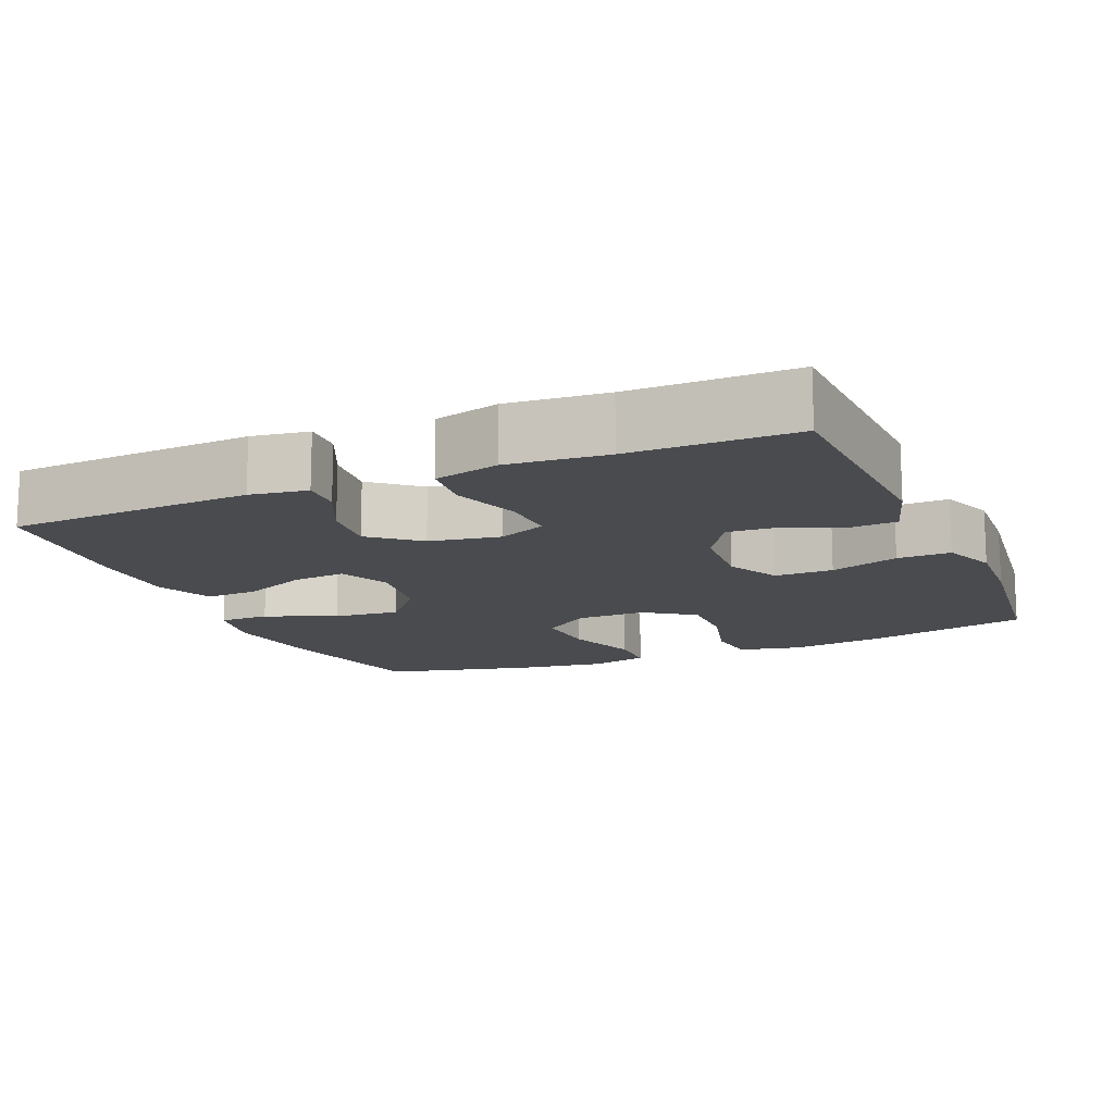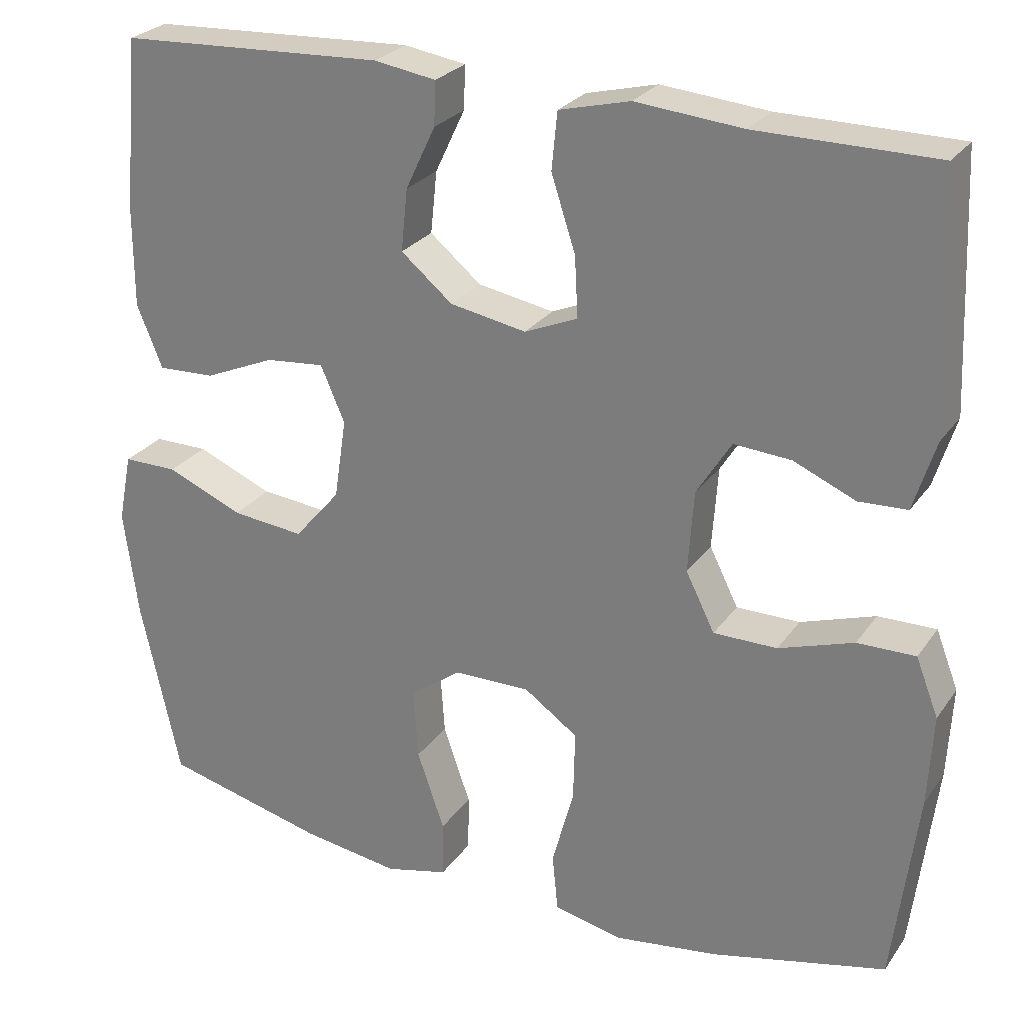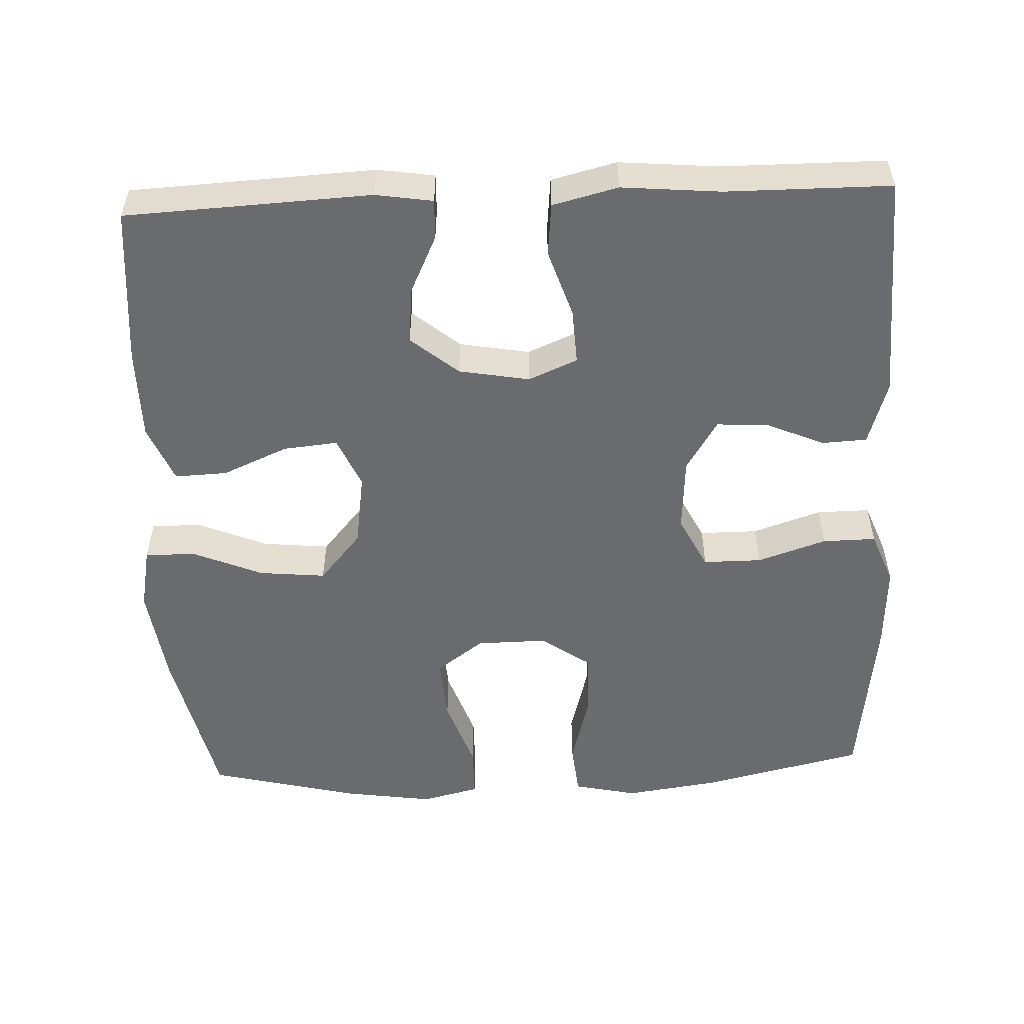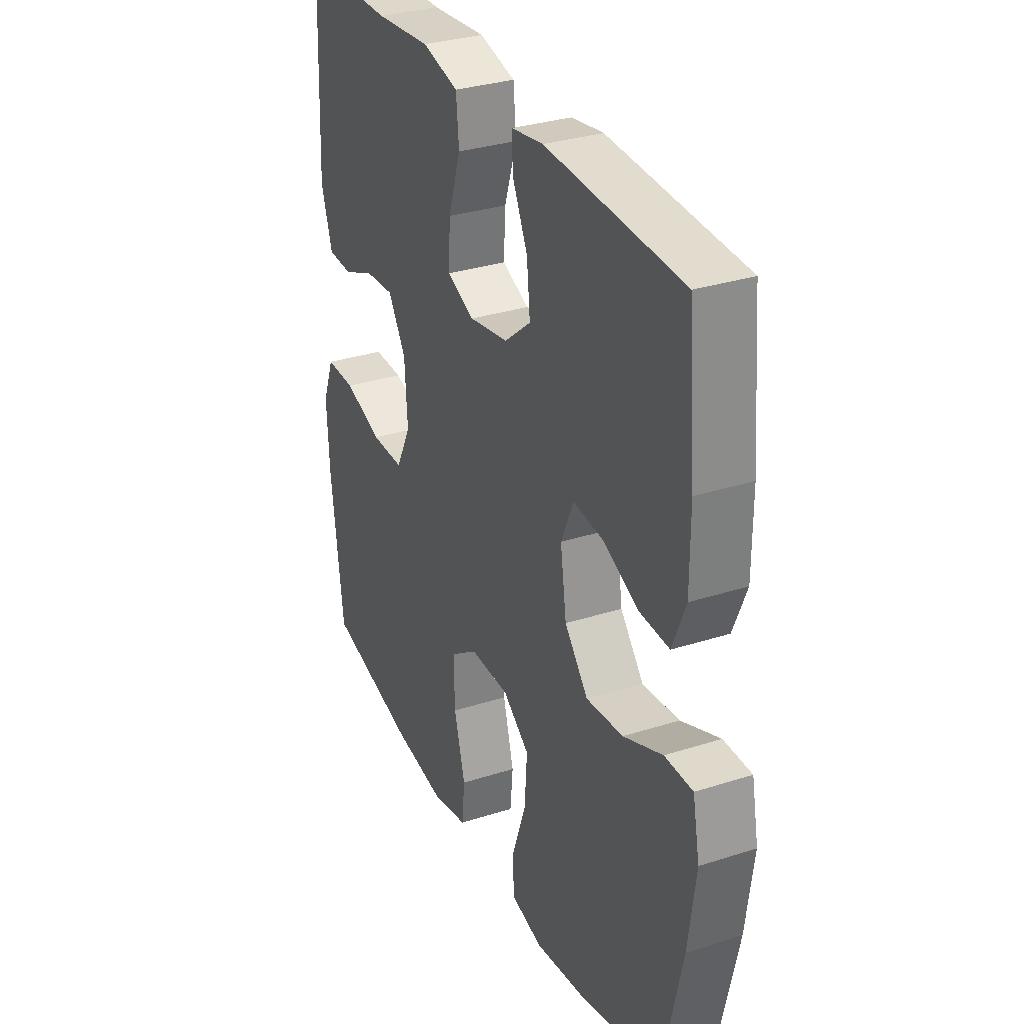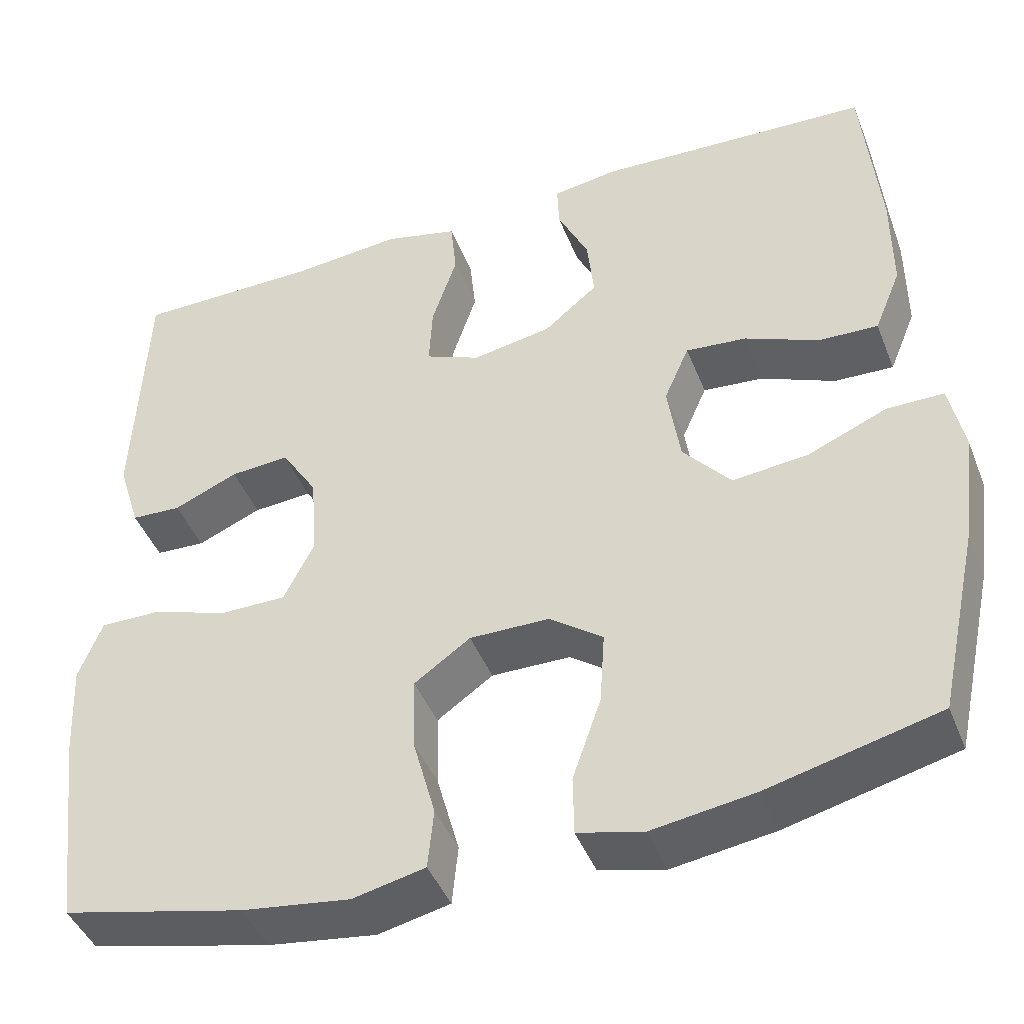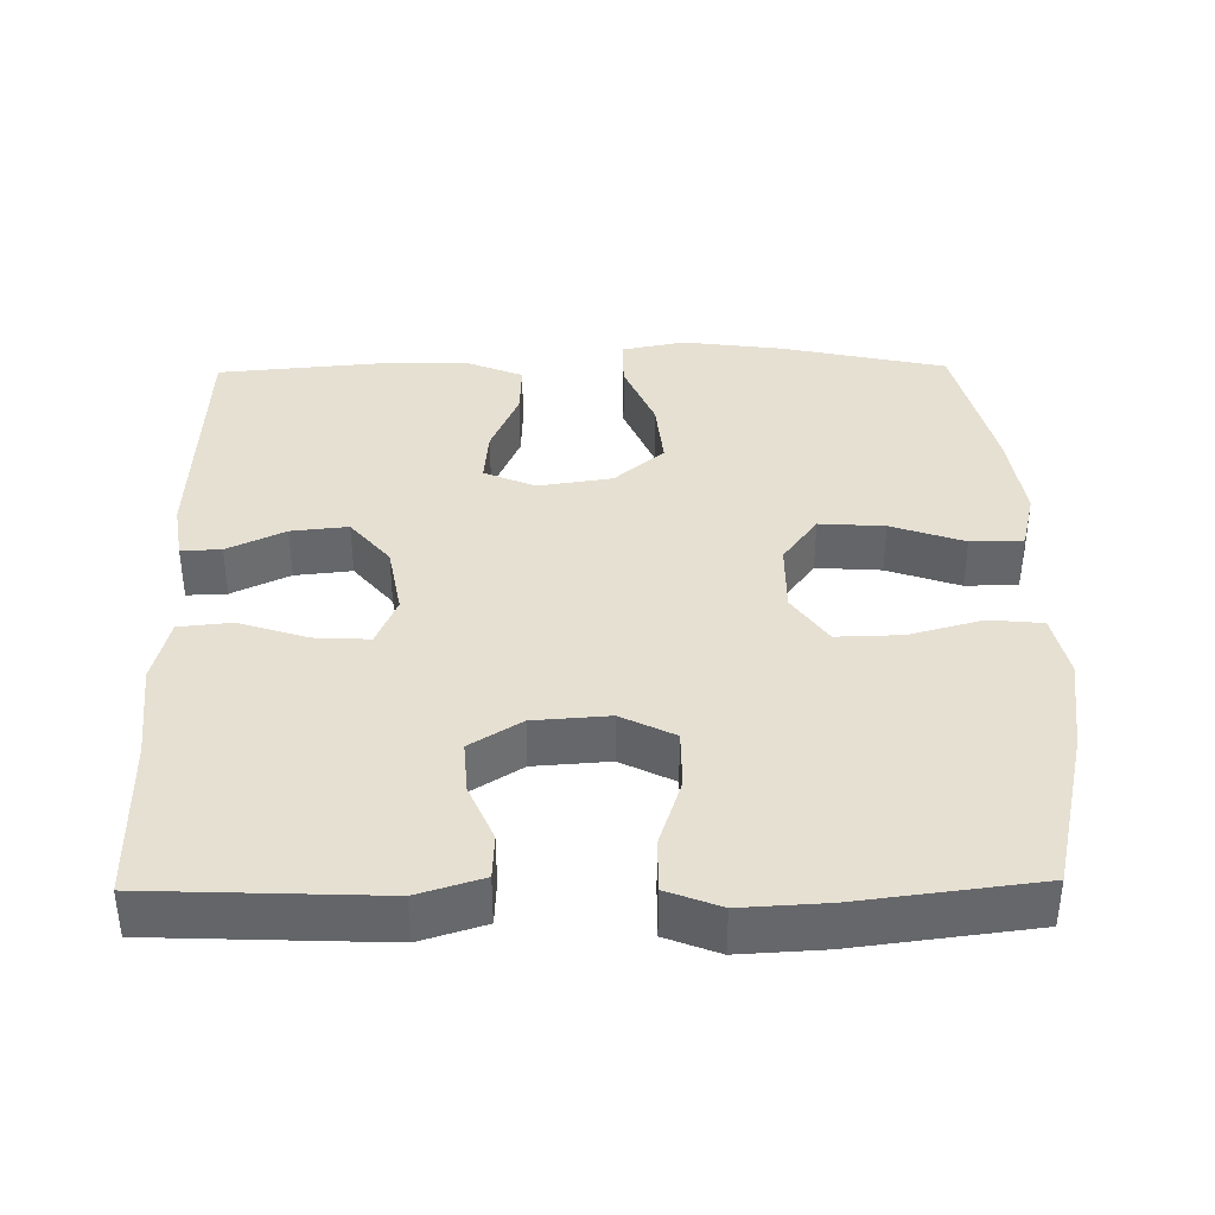
<metadata>
{"format":"obj","ext":"obj","renderer":"f3d","projection":"perspective","resolution":1024,"background":"white","views":[{"elev":-13.9,"azim":23.2,"up":"+Y"},{"elev":26.2,"azim":27.2,"up":"+Z"},{"elev":-53.3,"azim":2.5,"up":"+Y"},{"elev":31.8,"azim":-114.3,"up":"+Z"},{"elev":-44.1,"azim":-159.2,"up":"+Z"},{"elev":38.3,"azim":89.1,"up":"+Y"}]}
</metadata>
<code>
v -0.5 0.07 -0.5
v -0.549 0.07 -0.277
v -0.567 0.07 -0.142
v -0.55 0.07 -0.056
v -0.482 0.07 -0.056
v -0.387 0.07 -0.096
v -0.297 0.07 -0.105
v -0.24 0.07 -0.038
v -0.225 0.07 0.062
v -0.255 0.07 0.131
v -0.328 0.07 0.124
v -0.416 0.07 0.086
v -0.487 0.07 0.083
v -0.519 0.07 0.161
v -0.519 0.07 0.285
v -0.5 0.07 0.5
v -0.17 0.07 0.516
v -0.093 0.07 0.504
v -0.095 0.07 0.45
v -0.132 0.07 0.372
v -0.14 0.07 0.295
v -0.076 0.07 0.242
v 0.019 0.07 0.225
v 0.085 0.07 0.253
v 0.081 0.07 0.328
v 0.051 0.07 0.42
v 0.058 0.07 0.491
v 0.146 0.07 0.513
v 0.279 0.07 0.501
v 0.5 0.07 0.5
v 0.513 0.07 0.191
v 0.486 0.07 0.104
v 0.426 0.07 0.101
v 0.349 0.07 0.134
v 0.278 0.07 0.139
v 0.235 0.07 0.07
v 0.228 0.07 -0.032
v 0.264 0.07 -0.104
v 0.343 0.07 -0.104
v 0.436 0.07 -0.073
v 0.508 0.07 -0.072
v 0.536 0.07 -0.144
v 0.53 0.07 -0.258
v 0.5 0.07 -0.5
v 0.282 0.07 -0.551
v 0.153 0.07 -0.569
v 0.067 0.07 -0.55
v 0.06 0.07 -0.478
v 0.087 0.07 -0.379
v 0.089 0.07 -0.291
v 0.022 0.07 -0.244
v -0.073 0.07 -0.245
v -0.137 0.07 -0.292
v -0.131 0.07 -0.38
v -0.097 0.07 -0.478
v -0.098 0.07 -0.549
v -0.176 0.07 -0.568
v -0.298 0.07 -0.55
v -0.5 0 -0.5
v -0.549 0 -0.277
v -0.567 0 -0.142
v -0.55 0 -0.056
v -0.482 0 -0.056
v -0.387 0 -0.096
v -0.297 0 -0.105
v -0.24 0 -0.038
v -0.225 0 0.062
v -0.255 0 0.131
v -0.328 0 0.124
v -0.416 0 0.086
v -0.487 0 0.083
v -0.519 0 0.161
v -0.519 0 0.285
v -0.5 0 0.5
v -0.17 0 0.516
v -0.093 0 0.504
v -0.095 0 0.45
v -0.132 0 0.372
v -0.14 0 0.295
v -0.076 0 0.242
v 0.019 0 0.225
v 0.085 0 0.253
v 0.081 0 0.328
v 0.051 0 0.42
v 0.058 0 0.491
v 0.146 0 0.513
v 0.279 0 0.501
v 0.5 0 0.5
v 0.513 0 0.191
v 0.486 0 0.104
v 0.426 0 0.101
v 0.349 0 0.134
v 0.278 0 0.139
v 0.235 0 0.07
v 0.228 0 -0.032
v 0.264 0 -0.104
v 0.343 0 -0.104
v 0.436 0 -0.073
v 0.508 0 -0.072
v 0.536 0 -0.144
v 0.53 0 -0.258
v 0.5 0 -0.5
v 0.282 0 -0.551
v 0.153 0 -0.569
v 0.067 0 -0.55
v 0.06 0 -0.478
v 0.087 0 -0.379
v 0.089 0 -0.291
v 0.022 0 -0.244
v -0.073 0 -0.245
v -0.137 0 -0.292
v -0.131 0 -0.38
v -0.097 0 -0.478
v -0.098 0 -0.549
v -0.176 0 -0.568
v -0.298 0 -0.55
f 4 5 6
f 3 4 6
f 2 3 6
f 1 2 6
f 58 1 6
f 57 58 6
f 56 57 6
f 55 56 6
f 54 55 6
f 53 54 6 7
f 52 53 7 8
f 51 52 8 9
f 50 51 9 10
f 47 48 49
f 46 47 49
f 45 46 49
f 44 45 49
f 43 44 49
f 42 43 49
f 41 42 49
f 40 41 49
f 39 40 49
f 38 39 49 50
f 37 38 50 10
f 32 33 34
f 31 32 34
f 30 31 34
f 29 30 34
f 29 34 35
f 28 29 35
f 27 28 35
f 26 27 35
f 25 26 35
f 24 25 35 36
f 18 19 20
f 17 18 20
f 16 17 20
f 15 16 20
f 14 15 20
f 13 14 20
f 12 13 20
f 11 12 20
f 10 11 20 21
f 37 10 21 22
f 23 24 36 37
f 22 23 37
f 64 63 62
f 64 62 61
f 64 61 60
f 64 60 59
f 64 59 116
f 64 116 115
f 64 115 114
f 64 114 113
f 64 113 112
f 65 64 112 111
f 66 65 111 110
f 67 66 110 109
f 68 67 109 108
f 107 106 105
f 107 105 104
f 107 104 103
f 107 103 102
f 107 102 101
f 107 101 100
f 107 100 99
f 107 99 98
f 107 98 97
f 108 107 97 96
f 68 108 96 95
f 92 91 90
f 92 90 89
f 92 89 88
f 92 88 87
f 93 92 87
f 93 87 86
f 93 86 85
f 93 85 84
f 93 84 83
f 94 93 83 82
f 78 77 76
f 78 76 75
f 78 75 74
f 78 74 73
f 78 73 72
f 78 72 71
f 78 71 70
f 78 70 69
f 79 78 69 68
f 80 79 68 95
f 95 94 82 81
f 95 81 80
f 1 59 60 2
f 2 60 61 3
f 3 61 62 4
f 4 62 63 5
f 5 63 64 6
f 6 64 65 7
f 7 65 66 8
f 8 66 67 9
f 9 67 68 10
f 10 68 69 11
f 11 69 70 12
f 12 70 71 13
f 13 71 72 14
f 14 72 73 15
f 15 73 74 16
f 16 74 75 17
f 17 75 76 18
f 18 76 77 19
f 19 77 78 20
f 20 78 79 21
f 21 79 80 22
f 22 80 81 23
f 23 81 82 24
f 24 82 83 25
f 25 83 84 26
f 26 84 85 27
f 27 85 86 28
f 28 86 87 29
f 29 87 88 30
f 30 88 89 31
f 31 89 90 32
f 32 90 91 33
f 33 91 92 34
f 34 92 93 35
f 35 93 94 36
f 36 94 95 37
f 37 95 96 38
f 38 96 97 39
f 39 97 98 40
f 40 98 99 41
f 41 99 100 42
f 42 100 101 43
f 43 101 102 44
f 44 102 103 45
f 45 103 104 46
f 46 104 105 47
f 47 105 106 48
f 48 106 107 49
f 49 107 108 50
f 50 108 109 51
f 51 109 110 52
f 52 110 111 53
f 53 111 112 54
f 54 112 113 55
f 55 113 114 56
f 56 114 115 57
f 57 115 116 58
f 58 116 59 1

</code>
